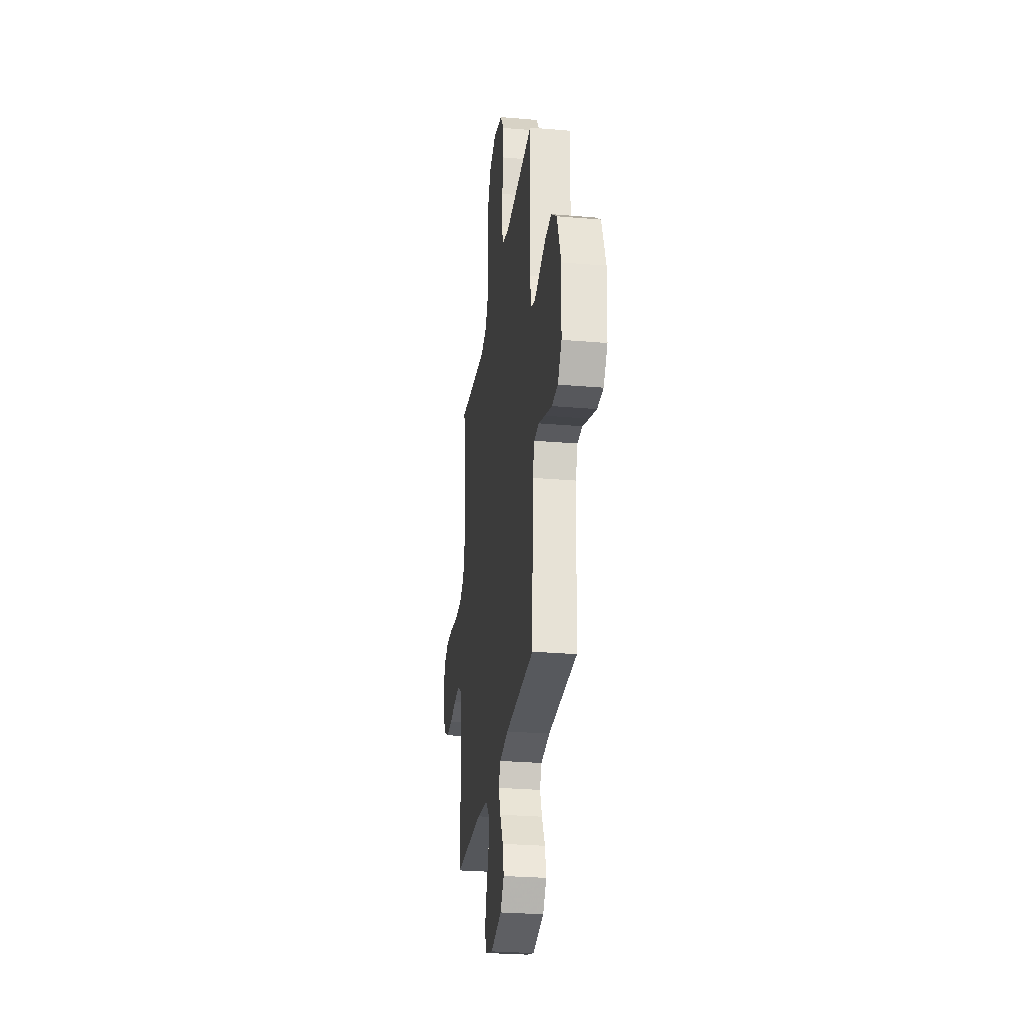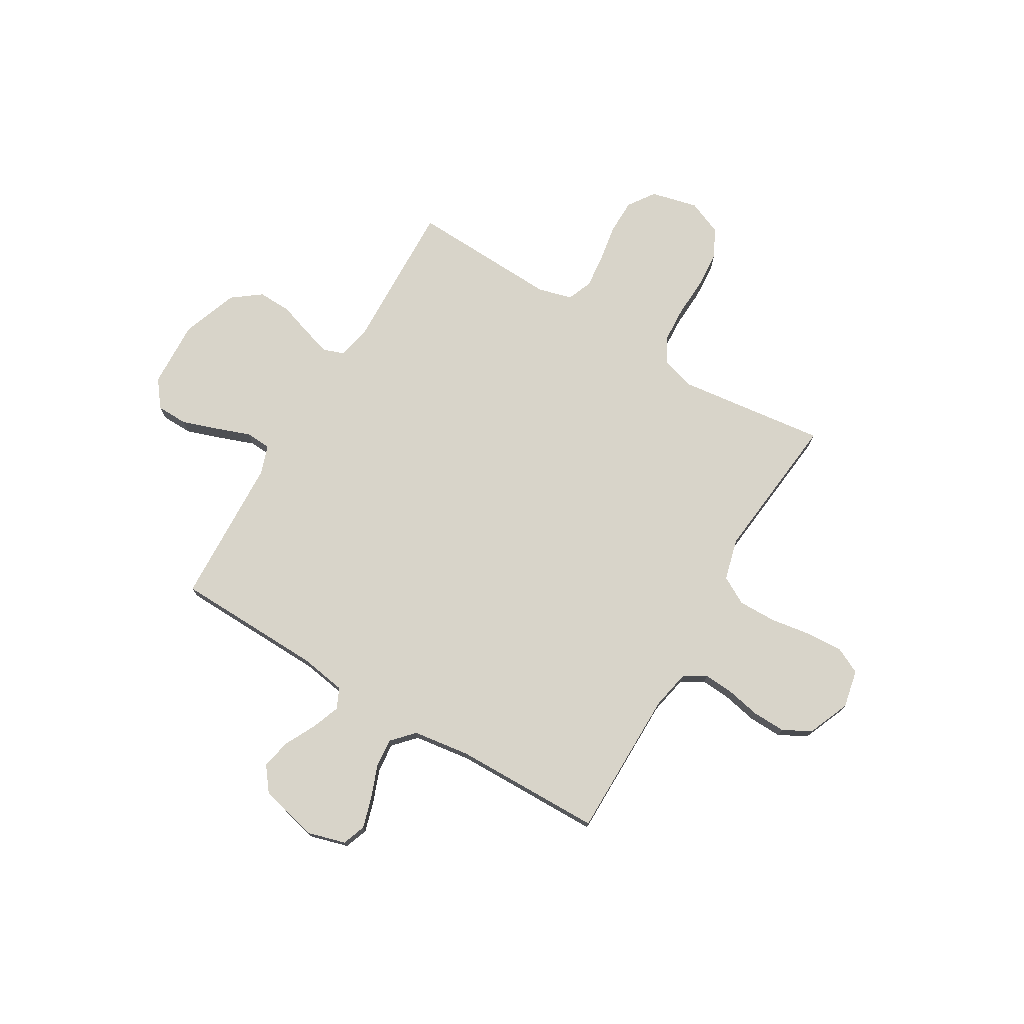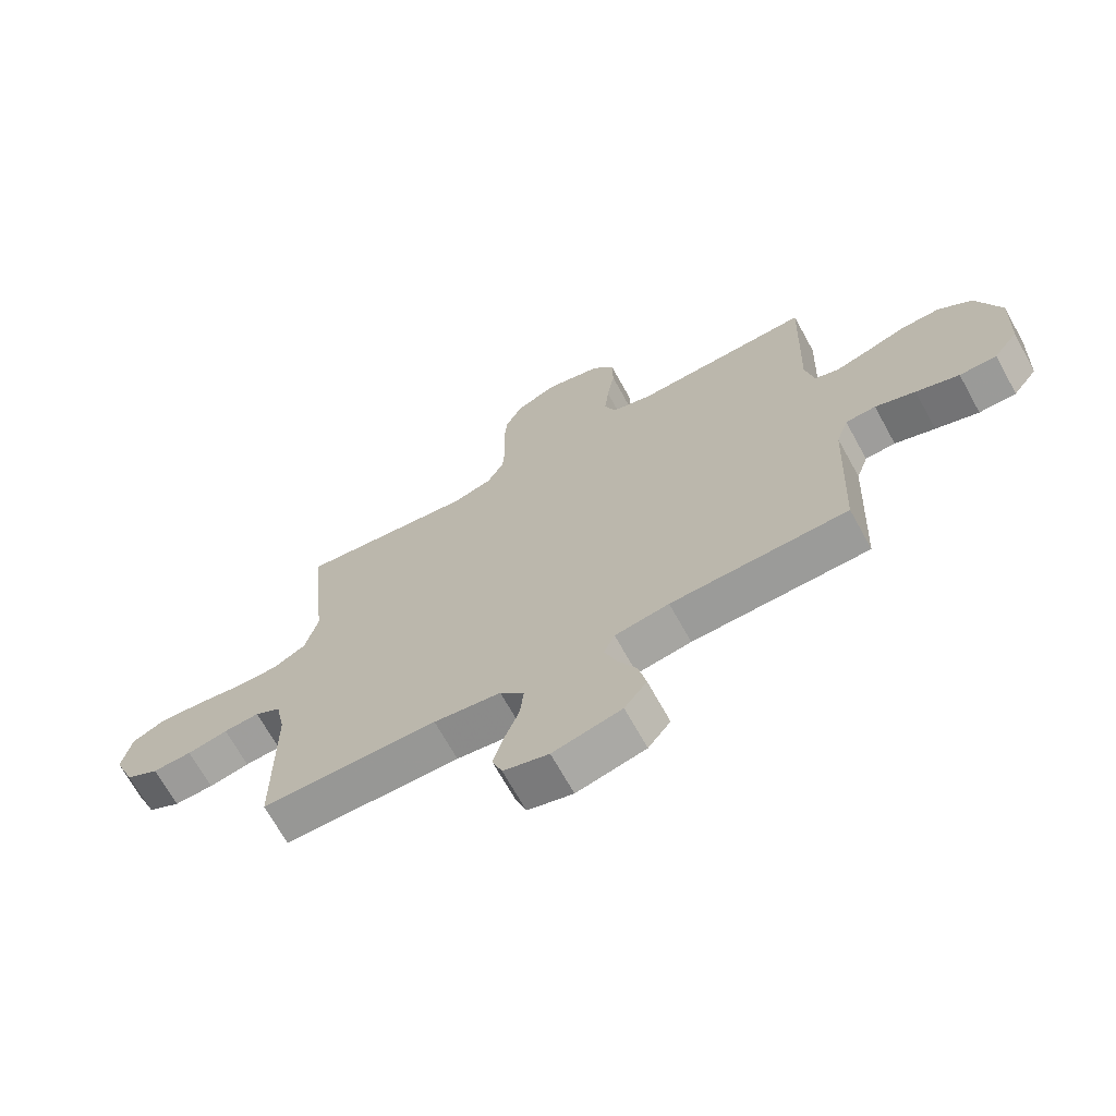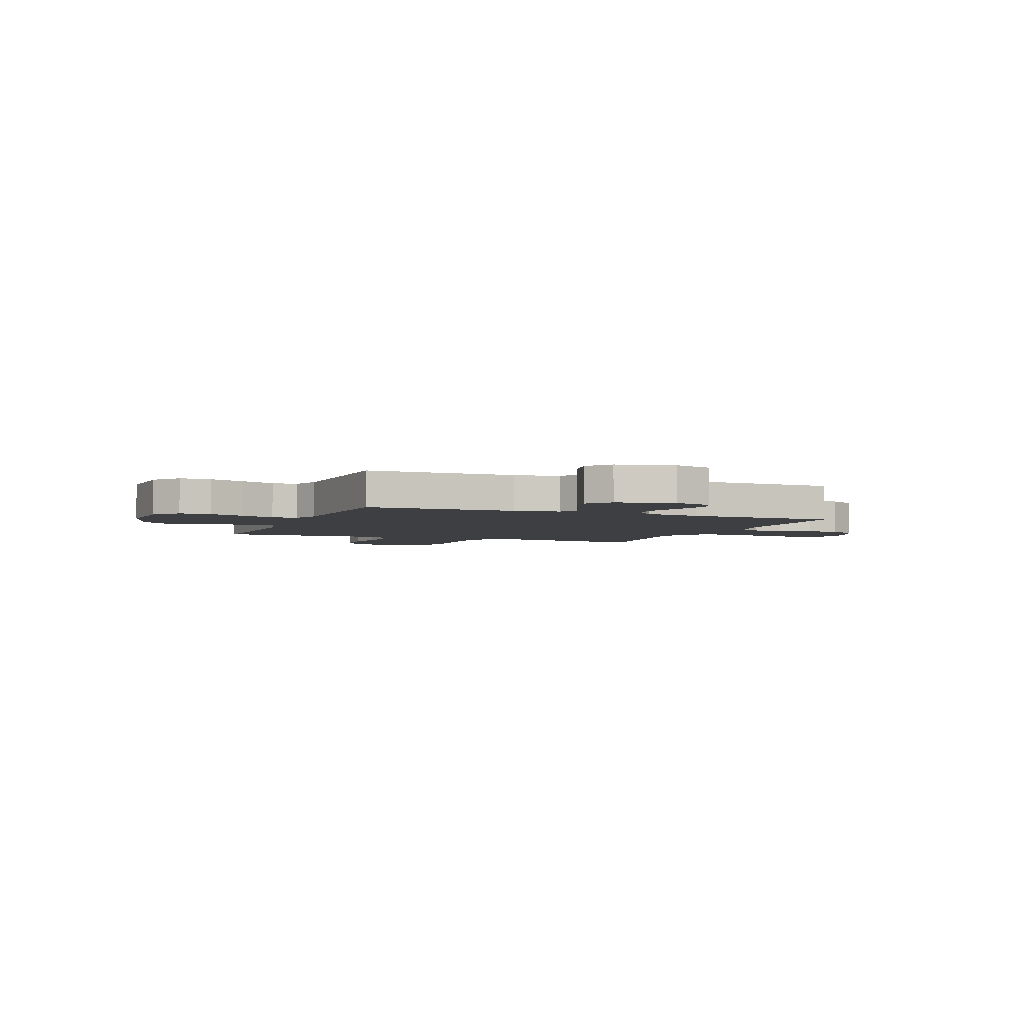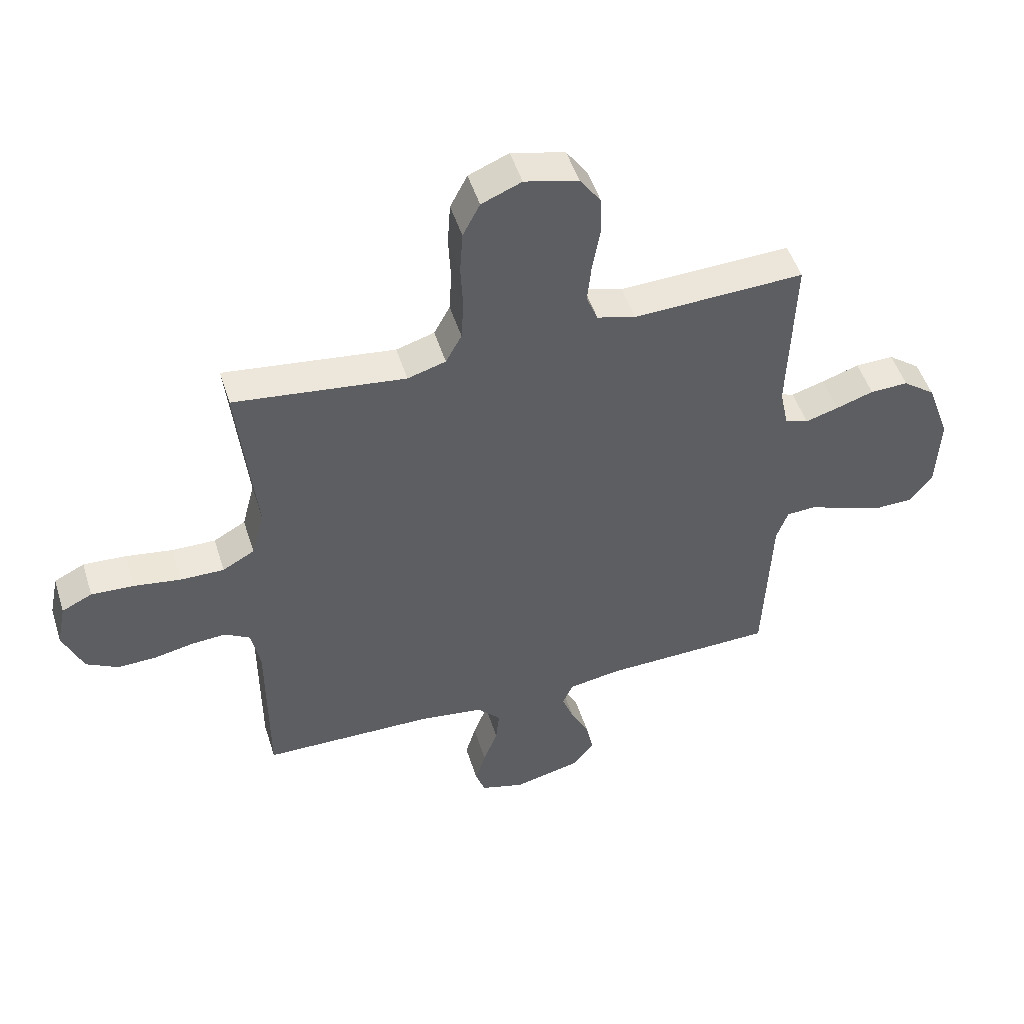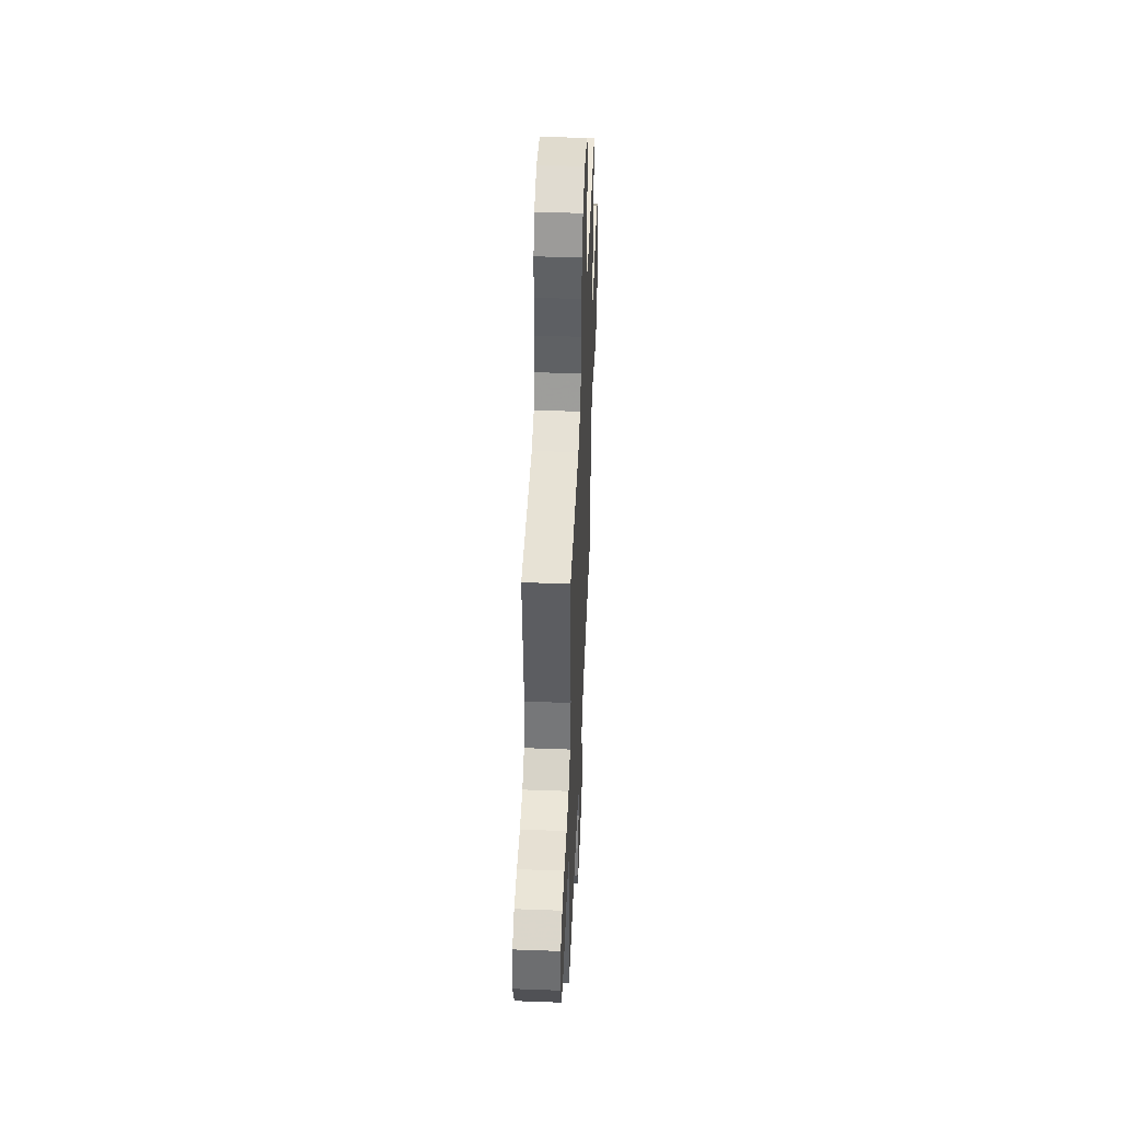
<metadata>
{"format":"obj","ext":"obj","renderer":"f3d","projection":"perspective","resolution":1024,"background":"white","views":[{"elev":-27.9,"azim":82.5,"up":"+Z"},{"elev":75.0,"azim":-149.3,"up":"+Y"},{"elev":-68.7,"azim":28.9,"up":"+Z"},{"elev":-3.8,"azim":158.0,"up":"+Y"},{"elev":49.6,"azim":-17.3,"up":"+Z"},{"elev":47.3,"azim":-87.6,"up":"+Z"}]}
</metadata>
<code>
v 0.5 0.07 0.5
v 0.49 0.07 0.2
v 0.505 0.07 0.129
v 0.546 0.07 0.115
v 0.604 0.07 0.132
v 0.67 0.07 0.154
v 0.737 0.07 0.156
v 0.794 0.07 0.113
v 0.835 0.07 0
v 0.829 0.07 -0.135
v 0.788 0.07 -0.189
v 0.725 0.07 -0.19
v 0.652 0.07 -0.165
v 0.584 0.07 -0.14
v 0.533 0.07 -0.143
v 0.513 0.07 -0.2
v 0.5 0.07 -0.5
v 0.2 0.07 -0.508
v 0.108 0.07 -0.523
v 0.089 0.07 -0.564
v 0.11 0.07 -0.62
v 0.142 0.07 -0.683
v 0.155 0.07 -0.743
v 0.117 0.07 -0.792
v 0 0.07 -0.82
v -0.077 0.07 -0.798
v -0.094 0.07 -0.751
v -0.076 0.07 -0.69
v -0.051 0.07 -0.624
v -0.045 0.07 -0.565
v -0.086 0.07 -0.521
v -0.2 0.07 -0.505
v -0.5 0.07 -0.5
v -0.501 0.07 -0.2
v -0.517 0.07 -0.121
v -0.561 0.07 -0.095
v -0.622 0.07 -0.099
v -0.691 0.07 -0.113
v -0.758 0.07 -0.115
v -0.814 0.07 -0.084
v -0.849 0.07 0
v -0.833 0.07 0.077
v -0.78 0.07 0.103
v -0.706 0.07 0.099
v -0.623 0.07 0.086
v -0.547 0.07 0.085
v -0.491 0.07 0.116
v -0.469 0.07 0.2
v -0.5 0.07 0.5
v -0.2 0.07 0.463
v -0.133 0.07 0.483
v -0.105 0.07 0.535
v -0.101 0.07 0.606
v -0.105 0.07 0.685
v -0.1 0.07 0.76
v -0.07 0.07 0.818
v 0 0.07 0.847
v 0.094 0.07 0.824
v 0.131 0.07 0.771
v 0.132 0.07 0.701
v 0.119 0.07 0.626
v 0.112 0.07 0.557
v 0.132 0.07 0.507
v 0.2 0.07 0.488
v 0.5 0 0.5
v 0.49 0 0.2
v 0.505 0 0.129
v 0.546 0 0.115
v 0.604 0 0.132
v 0.67 0 0.154
v 0.737 0 0.156
v 0.794 0 0.113
v 0.835 0 0
v 0.829 0 -0.135
v 0.788 0 -0.189
v 0.725 0 -0.19
v 0.652 0 -0.165
v 0.584 0 -0.14
v 0.533 0 -0.143
v 0.513 0 -0.2
v 0.5 0 -0.5
v 0.2 0 -0.508
v 0.108 0 -0.523
v 0.089 0 -0.564
v 0.11 0 -0.62
v 0.142 0 -0.683
v 0.155 0 -0.743
v 0.117 0 -0.792
v 0 0 -0.82
v -0.077 0 -0.798
v -0.094 0 -0.751
v -0.076 0 -0.69
v -0.051 0 -0.624
v -0.045 0 -0.565
v -0.086 0 -0.521
v -0.2 0 -0.505
v -0.5 0 -0.5
v -0.501 0 -0.2
v -0.517 0 -0.121
v -0.561 0 -0.095
v -0.622 0 -0.099
v -0.691 0 -0.113
v -0.758 0 -0.115
v -0.814 0 -0.084
v -0.849 0 0
v -0.833 0 0.077
v -0.78 0 0.103
v -0.706 0 0.099
v -0.623 0 0.086
v -0.547 0 0.085
v -0.491 0 0.116
v -0.469 0 0.2
v -0.5 0 0.5
v -0.2 0 0.463
v -0.133 0 0.483
v -0.105 0 0.535
v -0.101 0 0.606
v -0.105 0 0.685
v -0.1 0 0.76
v -0.07 0 0.818
v 0 0 0.847
v 0.094 0 0.824
v 0.131 0 0.771
v 0.132 0 0.701
v 0.119 0 0.626
v 0.112 0 0.557
v 0.132 0 0.507
v 0.2 0 0.488
f 59 60 61
f 58 59 61
f 57 58 61
f 56 57 61
f 55 56 61
f 54 55 61
f 53 54 61
f 52 53 61 62
f 51 52 62 63
f 48 49 50
f 51 63 64
f 50 51 64
f 48 50 64
f 47 48 64
f 43 44 45
f 42 43 45
f 41 42 45
f 40 41 45
f 39 40 45
f 38 39 45
f 37 38 45
f 36 37 45 46
f 64 1 2
f 47 64 2
f 46 47 2
f 36 46 2
f 35 36 2
f 27 28 29
f 26 27 29
f 25 26 29
f 24 25 29
f 23 24 29
f 22 23 29
f 21 22 29
f 20 21 29 30
f 19 20 30 31
f 16 17 18
f 19 31 32
f 18 19 32
f 16 18 32
f 15 16 32
f 12 13 14
f 11 12 14
f 10 11 14
f 9 10 14
f 8 9 14
f 7 8 14
f 6 7 14
f 5 6 14
f 4 5 14 15
f 34 35 2 3
f 32 33 34
f 15 32 34
f 4 15 34
f 3 4 34
f 125 124 123
f 125 123 122
f 125 122 121
f 125 121 120
f 125 120 119
f 125 119 118
f 125 118 117
f 126 125 117 116
f 127 126 116 115
f 114 113 112
f 128 127 115
f 128 115 114
f 128 114 112
f 128 112 111
f 109 108 107
f 109 107 106
f 109 106 105
f 109 105 104
f 109 104 103
f 109 103 102
f 109 102 101
f 110 109 101 100
f 66 65 128
f 66 128 111
f 66 111 110
f 66 110 100
f 66 100 99
f 93 92 91
f 93 91 90
f 93 90 89
f 93 89 88
f 93 88 87
f 93 87 86
f 93 86 85
f 94 93 85 84
f 95 94 84 83
f 82 81 80
f 96 95 83
f 96 83 82
f 96 82 80
f 96 80 79
f 78 77 76
f 78 76 75
f 78 75 74
f 78 74 73
f 78 73 72
f 78 72 71
f 78 71 70
f 78 70 69
f 79 78 69 68
f 67 66 99 98
f 98 97 96
f 98 96 79
f 98 79 68
f 98 68 67
f 1 65 66 2
f 2 66 67 3
f 3 67 68 4
f 4 68 69 5
f 5 69 70 6
f 6 70 71 7
f 7 71 72 8
f 8 72 73 9
f 9 73 74 10
f 10 74 75 11
f 11 75 76 12
f 12 76 77 13
f 13 77 78 14
f 14 78 79 15
f 15 79 80 16
f 16 80 81 17
f 17 81 82 18
f 18 82 83 19
f 19 83 84 20
f 20 84 85 21
f 21 85 86 22
f 22 86 87 23
f 23 87 88 24
f 24 88 89 25
f 25 89 90 26
f 26 90 91 27
f 27 91 92 28
f 28 92 93 29
f 29 93 94 30
f 30 94 95 31
f 31 95 96 32
f 32 96 97 33
f 33 97 98 34
f 34 98 99 35
f 35 99 100 36
f 36 100 101 37
f 37 101 102 38
f 38 102 103 39
f 39 103 104 40
f 40 104 105 41
f 41 105 106 42
f 42 106 107 43
f 43 107 108 44
f 44 108 109 45
f 45 109 110 46
f 46 110 111 47
f 47 111 112 48
f 48 112 113 49
f 49 113 114 50
f 50 114 115 51
f 51 115 116 52
f 52 116 117 53
f 53 117 118 54
f 54 118 119 55
f 55 119 120 56
f 56 120 121 57
f 57 121 122 58
f 58 122 123 59
f 59 123 124 60
f 60 124 125 61
f 61 125 126 62
f 62 126 127 63
f 63 127 128 64
f 64 128 65 1

</code>
